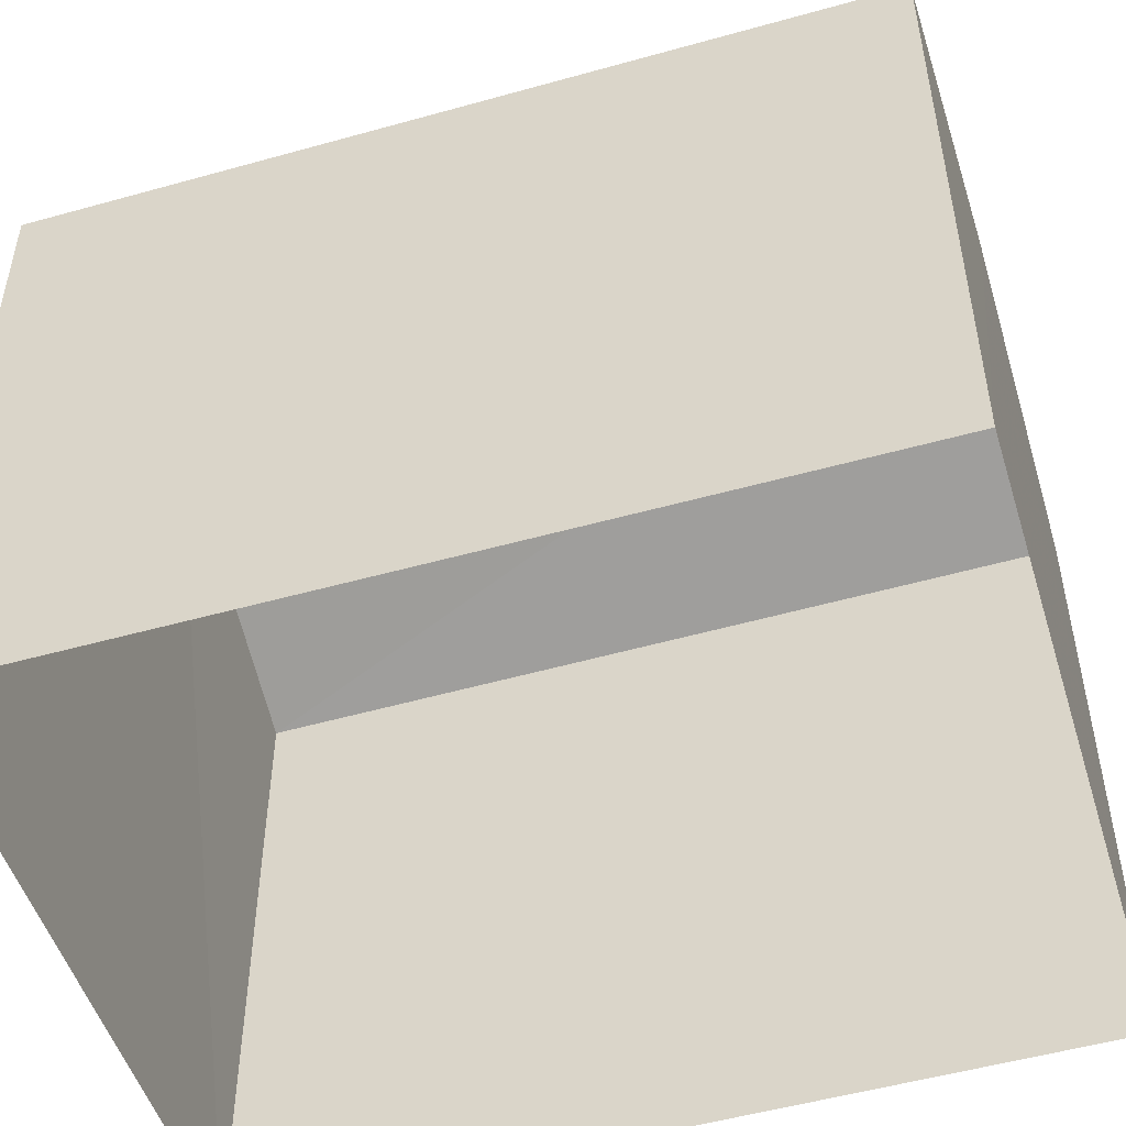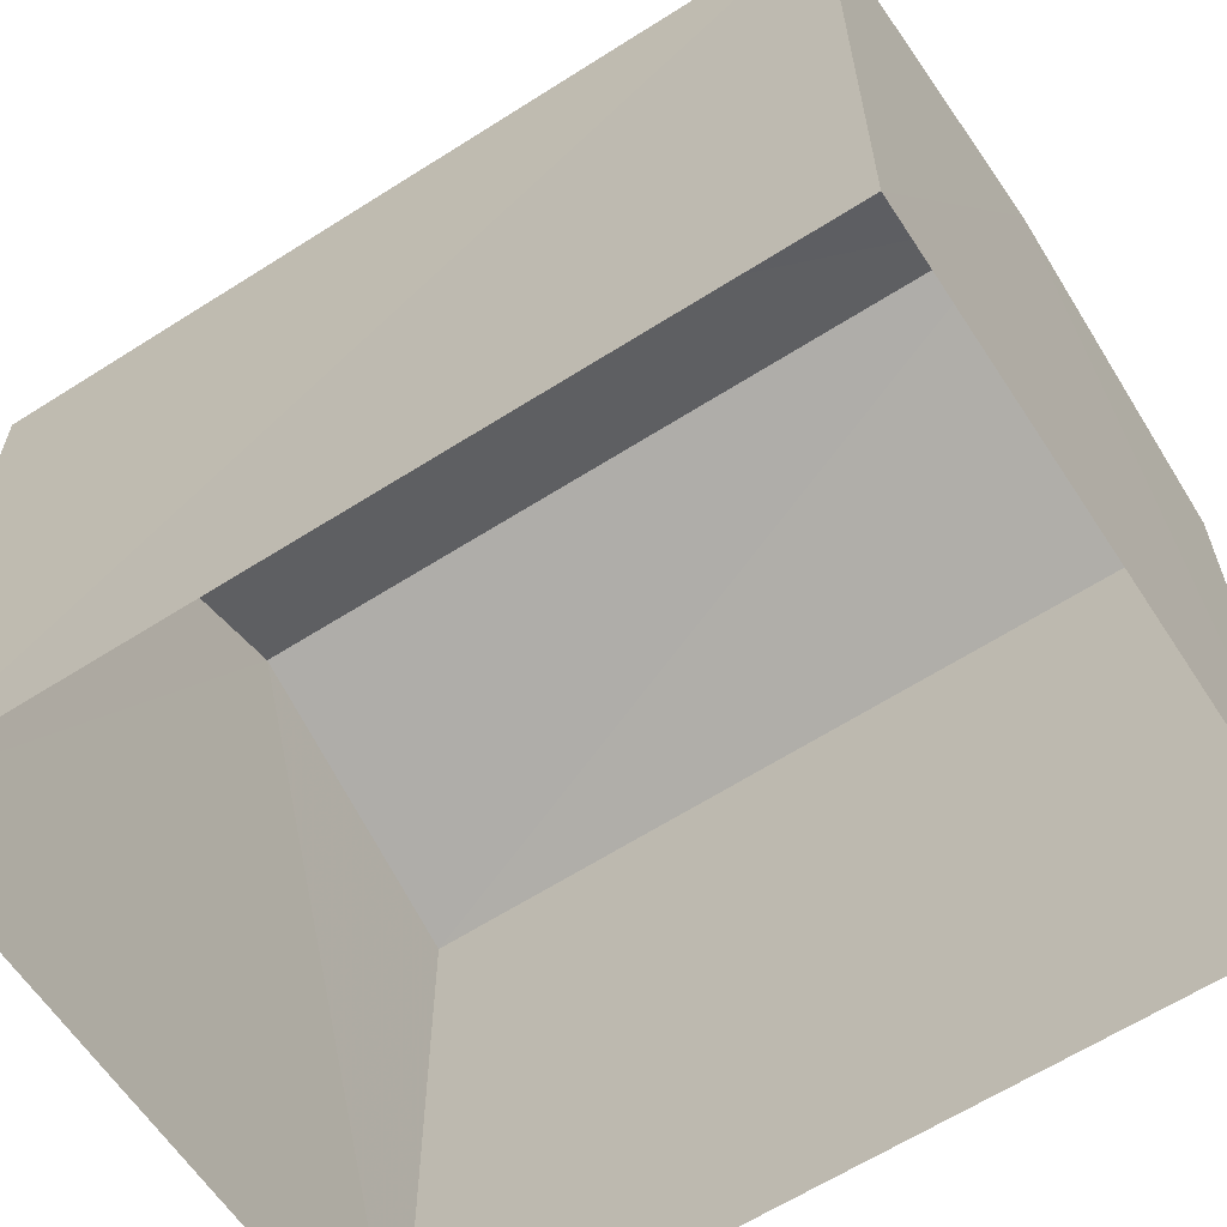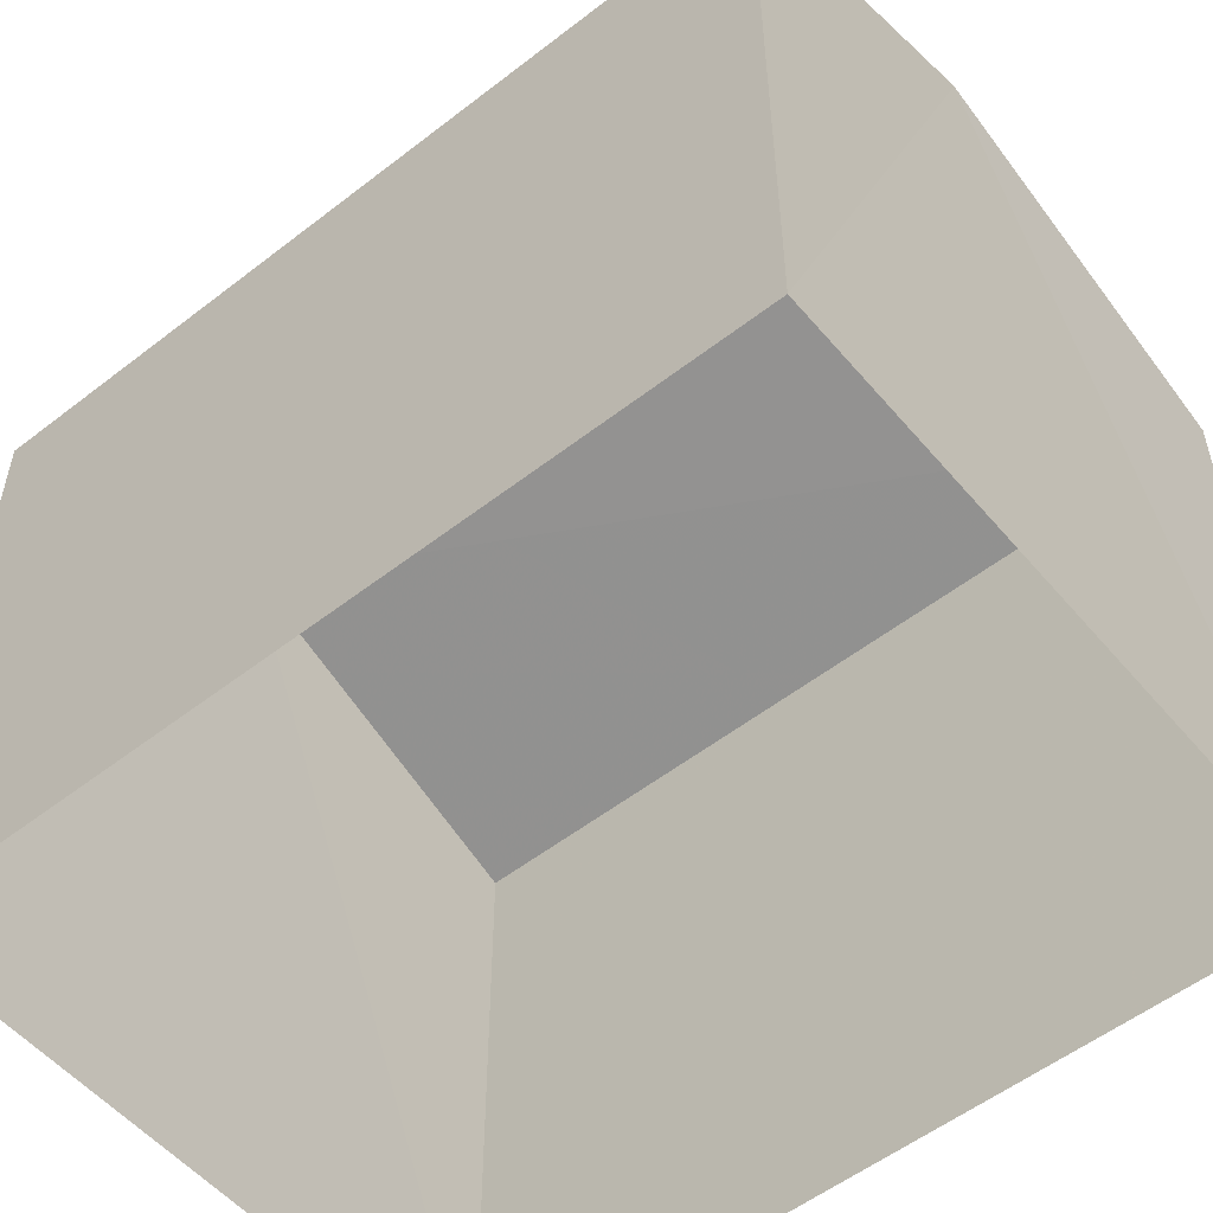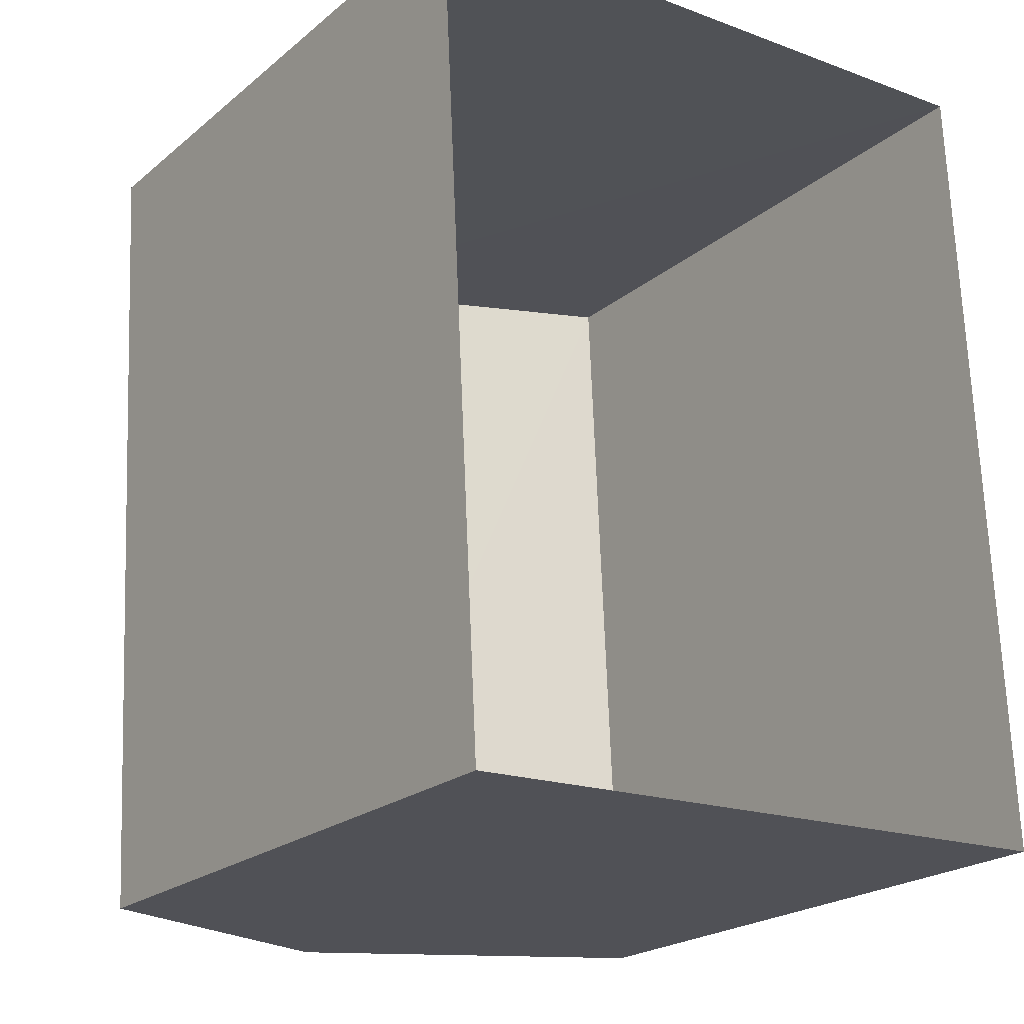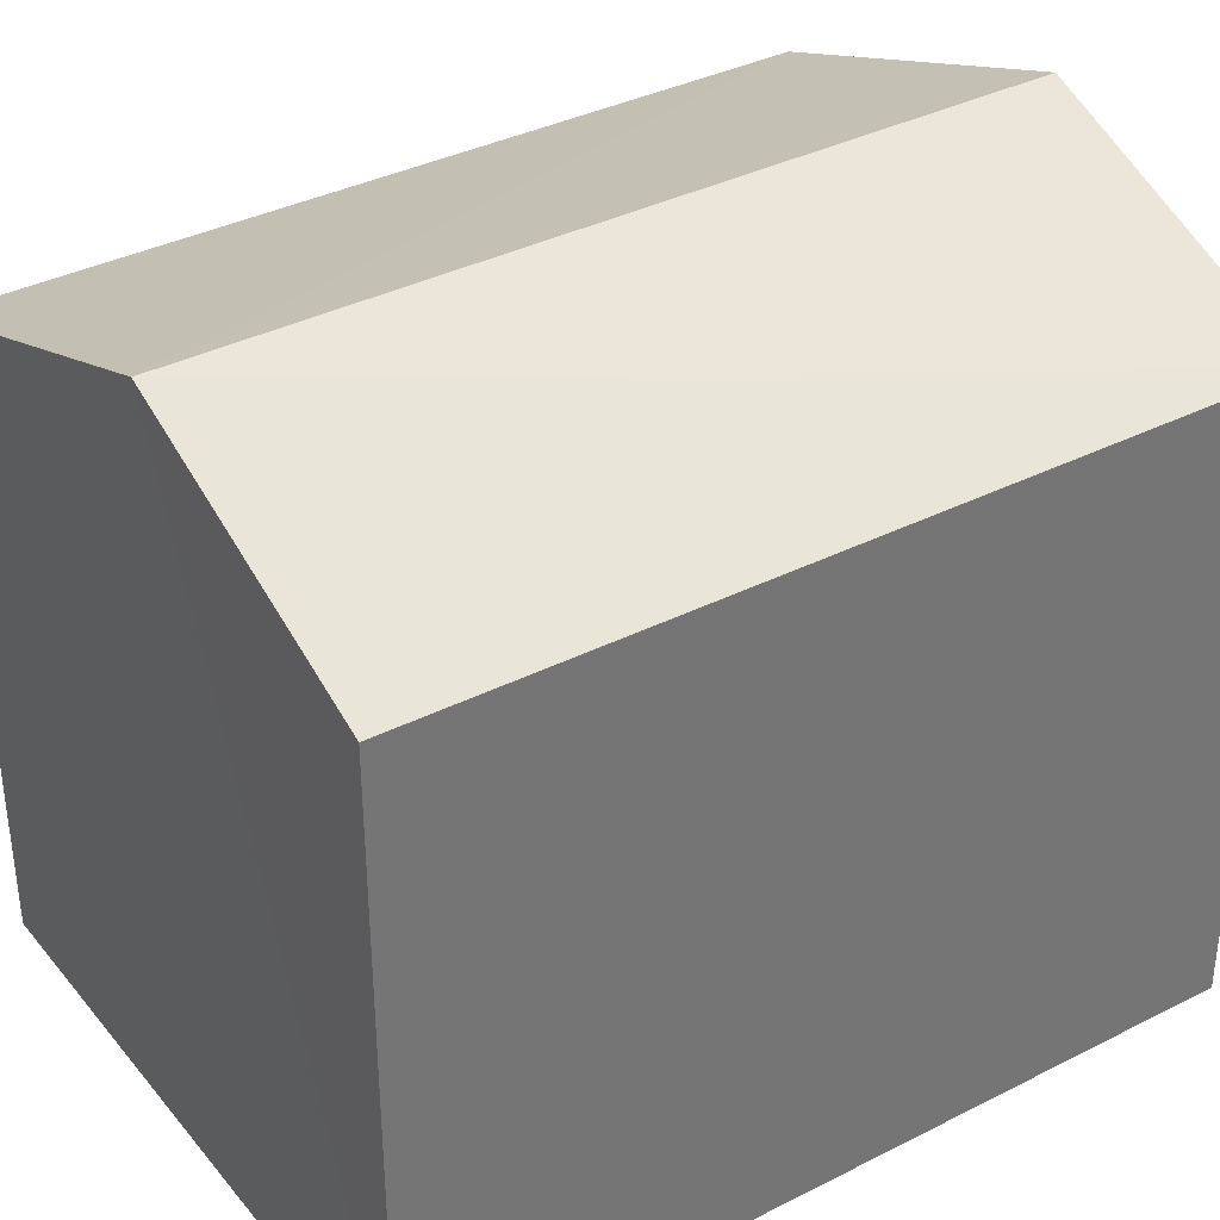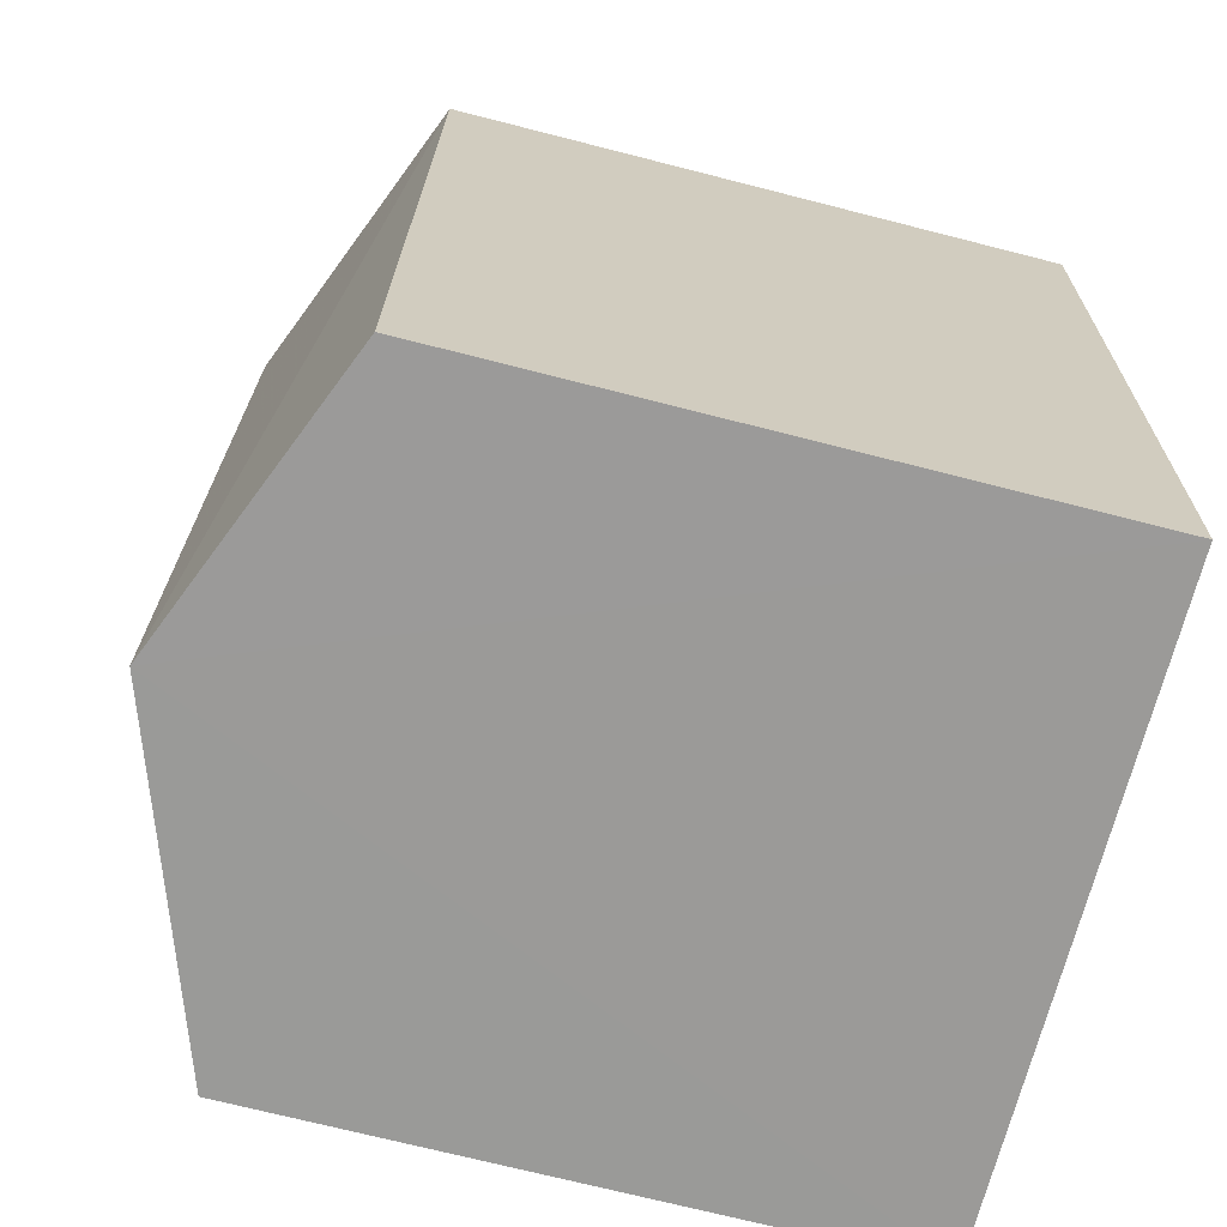
<metadata>
{"format":"obj","ext":"obj","renderer":"f3d","projection":"perspective","resolution":1024,"background":"white","views":[{"elev":-50.4,"azim":-75.5,"up":"+Z"},{"elev":-62.0,"azim":-59.5,"up":"+Z"},{"elev":-54.4,"azim":126.8,"up":"+Z"},{"elev":-22.1,"azim":144.2,"up":"+Y"},{"elev":35.7,"azim":53.5,"up":"+Z"},{"elev":-71.8,"azim":75.9,"up":"+Y"}]}
</metadata>
<code>
v -3.733e+05 -1.054e+05 23
v -3.732e+05 -1.054e+05 23
v -3.732e+05 -1.054e+05 23
v -3.733e+05 -1.054e+05 23
v -3.733e+05 -1.054e+05 26.42
v -3.733e+05 -1.054e+05 26.42
v -3.733e+05 -1.054e+05 27.08
v -3.733e+05 -1.054e+05 27.08
v -3.732e+05 -1.054e+05 26.42
v -3.732e+05 -1.054e+05 26.42
f 1 2 3
f 1 4 2
f 5 6 7
f 8 5 7
f 7 9 8
f 7 10 9
f 6 1 7
f 1 3 7
f 3 10 7
f 6 4 1
f 6 5 4
f 9 2 8
f 2 4 8
f 4 5 8
f 10 3 2
f 9 10 2

</code>
